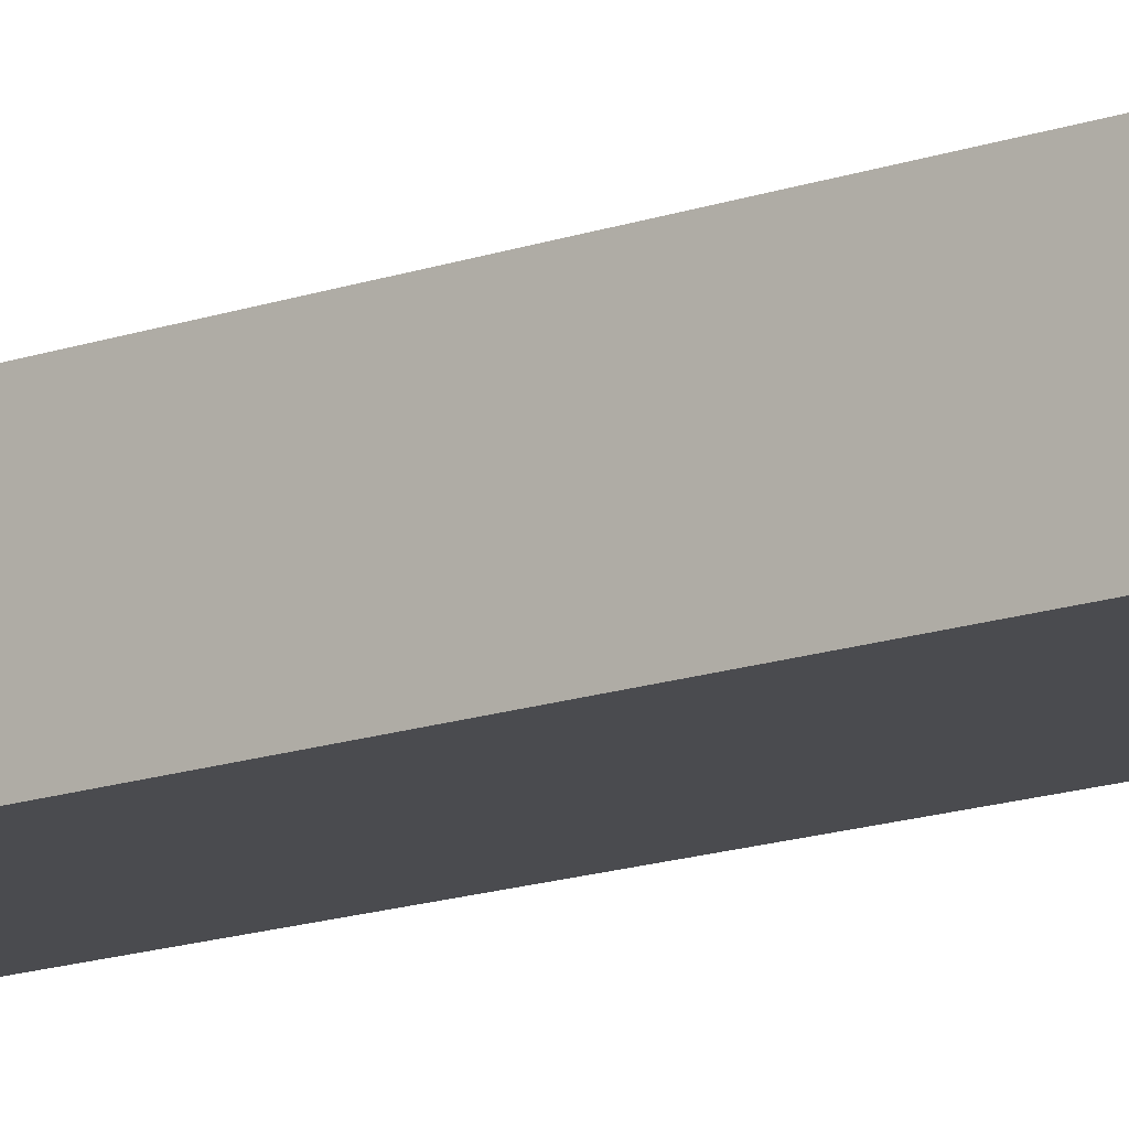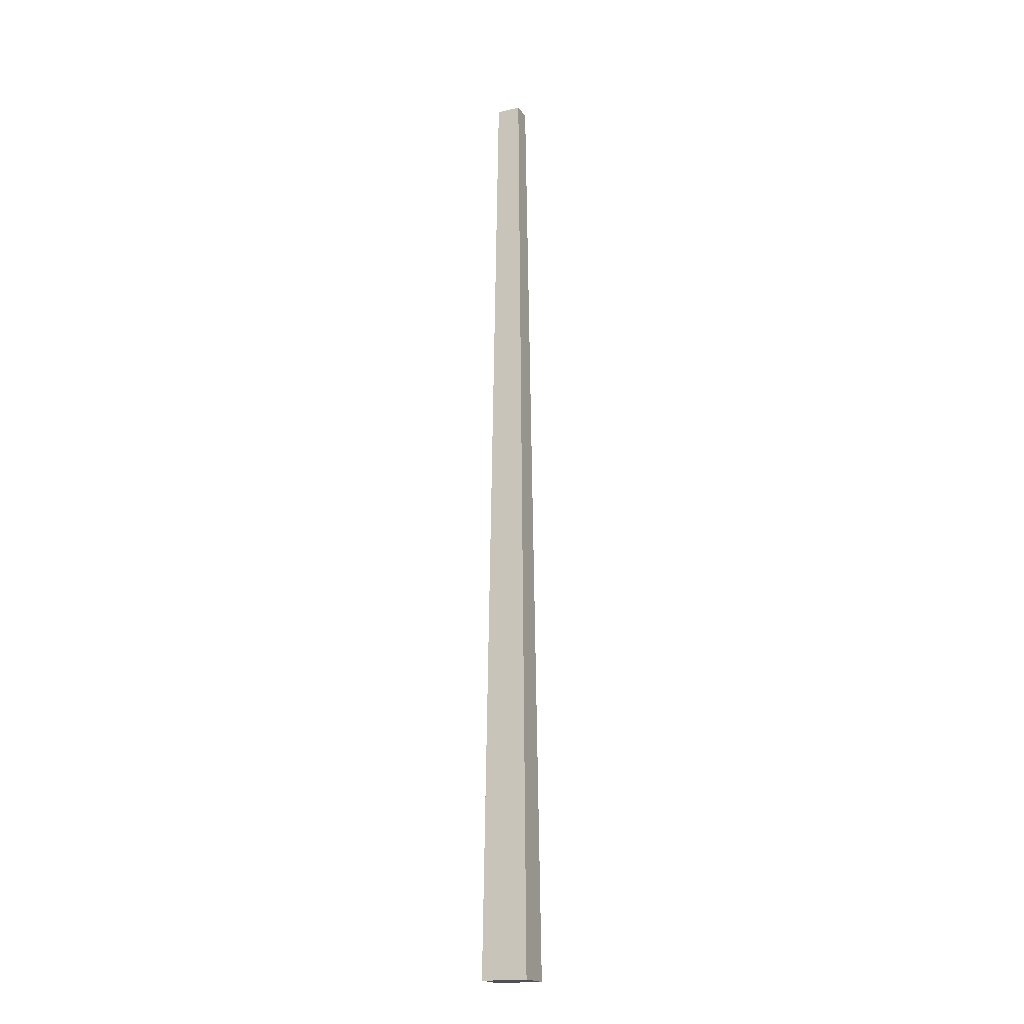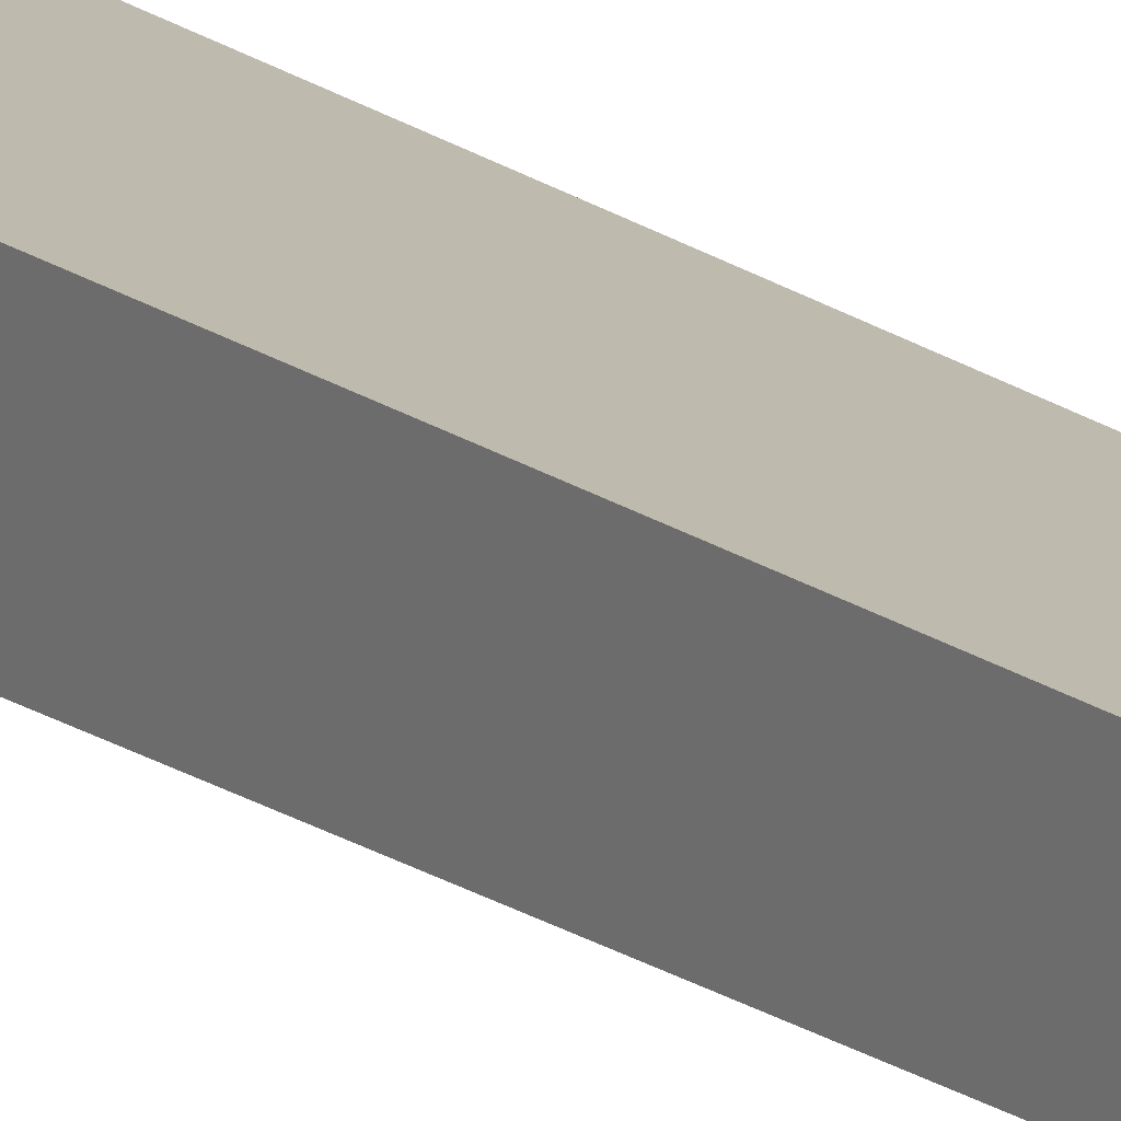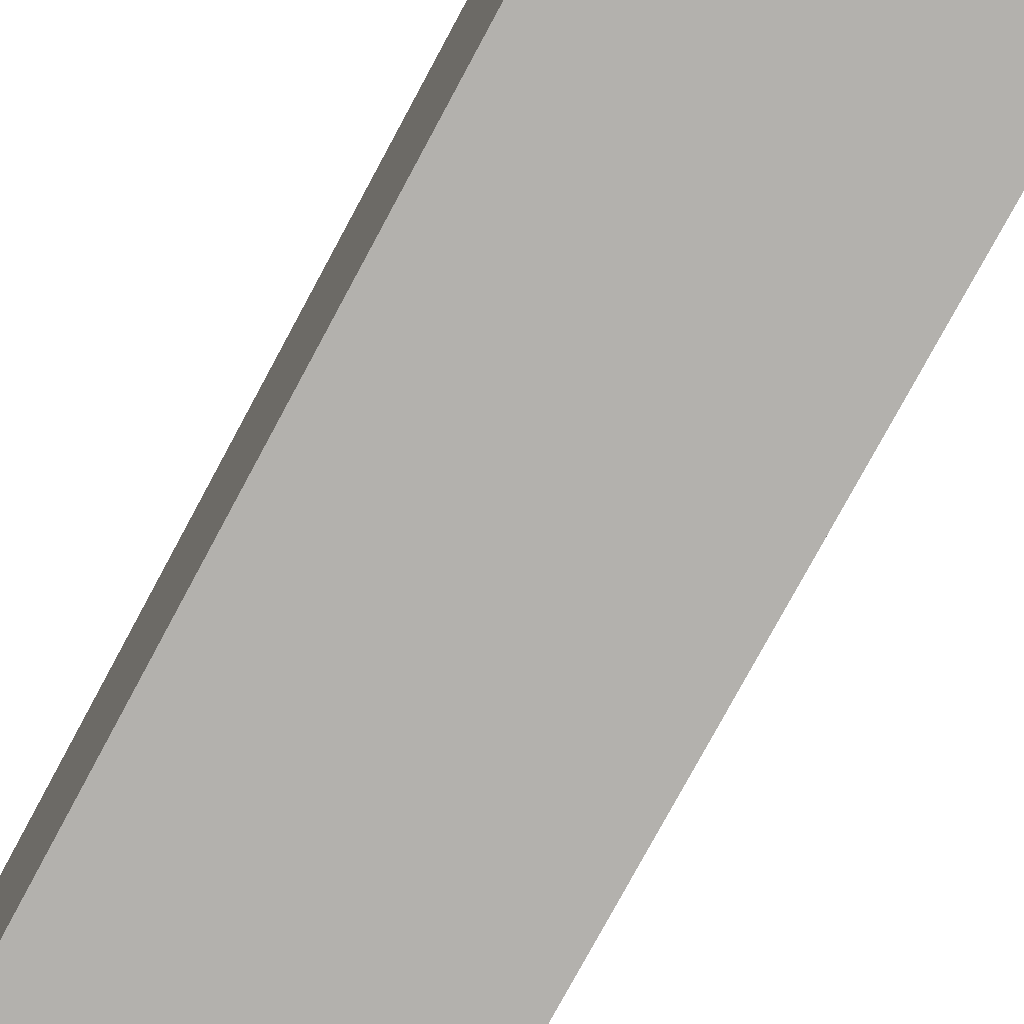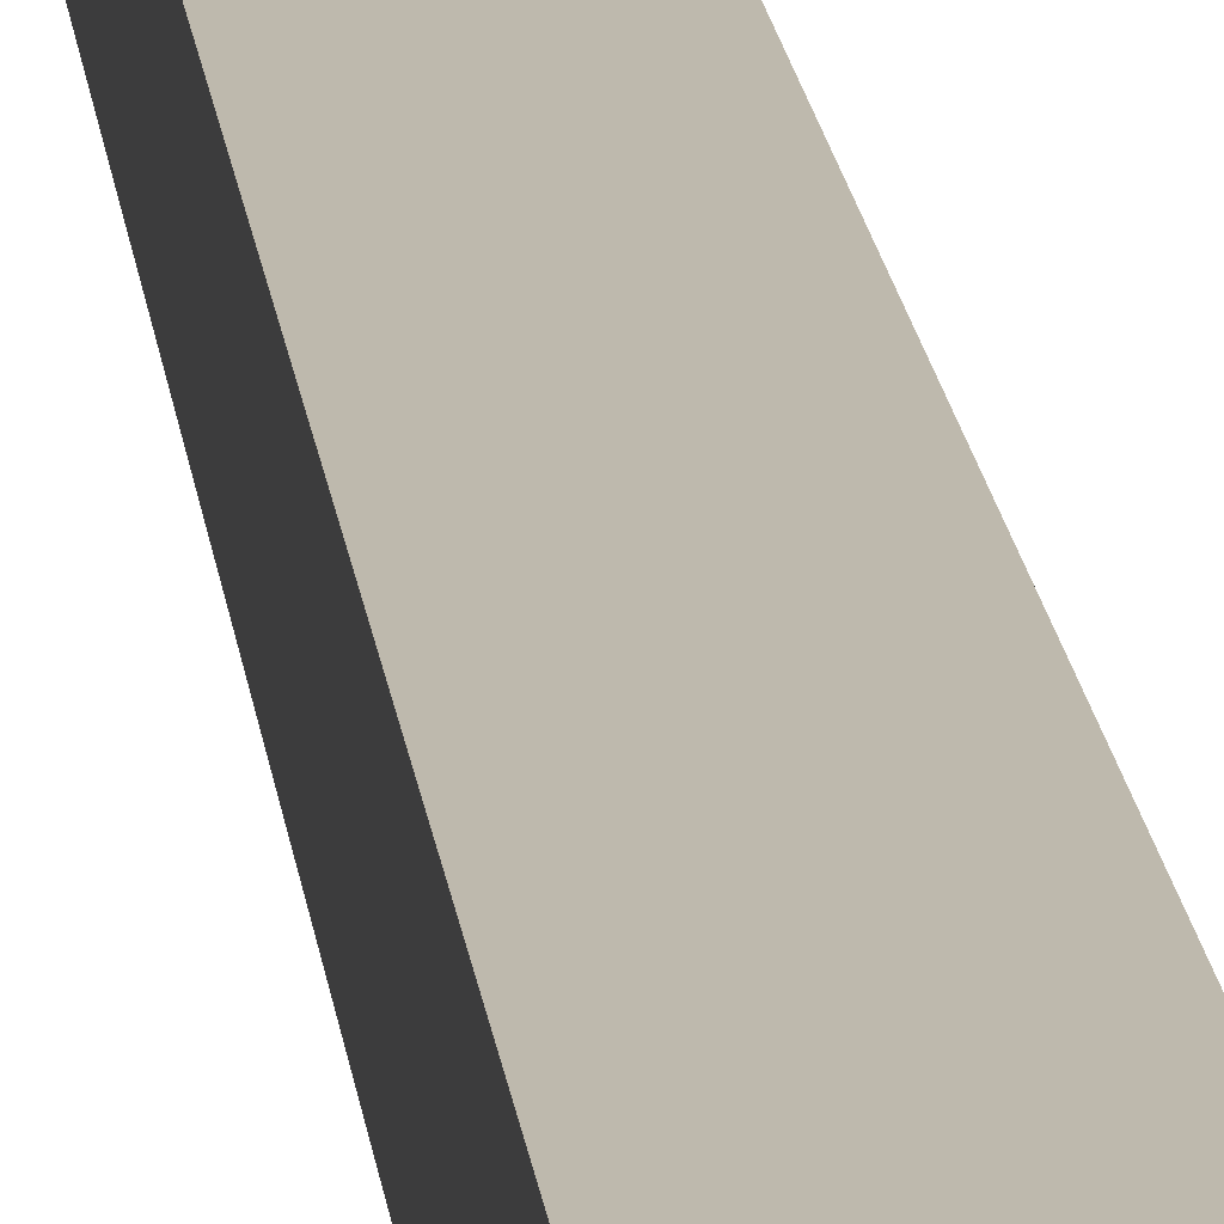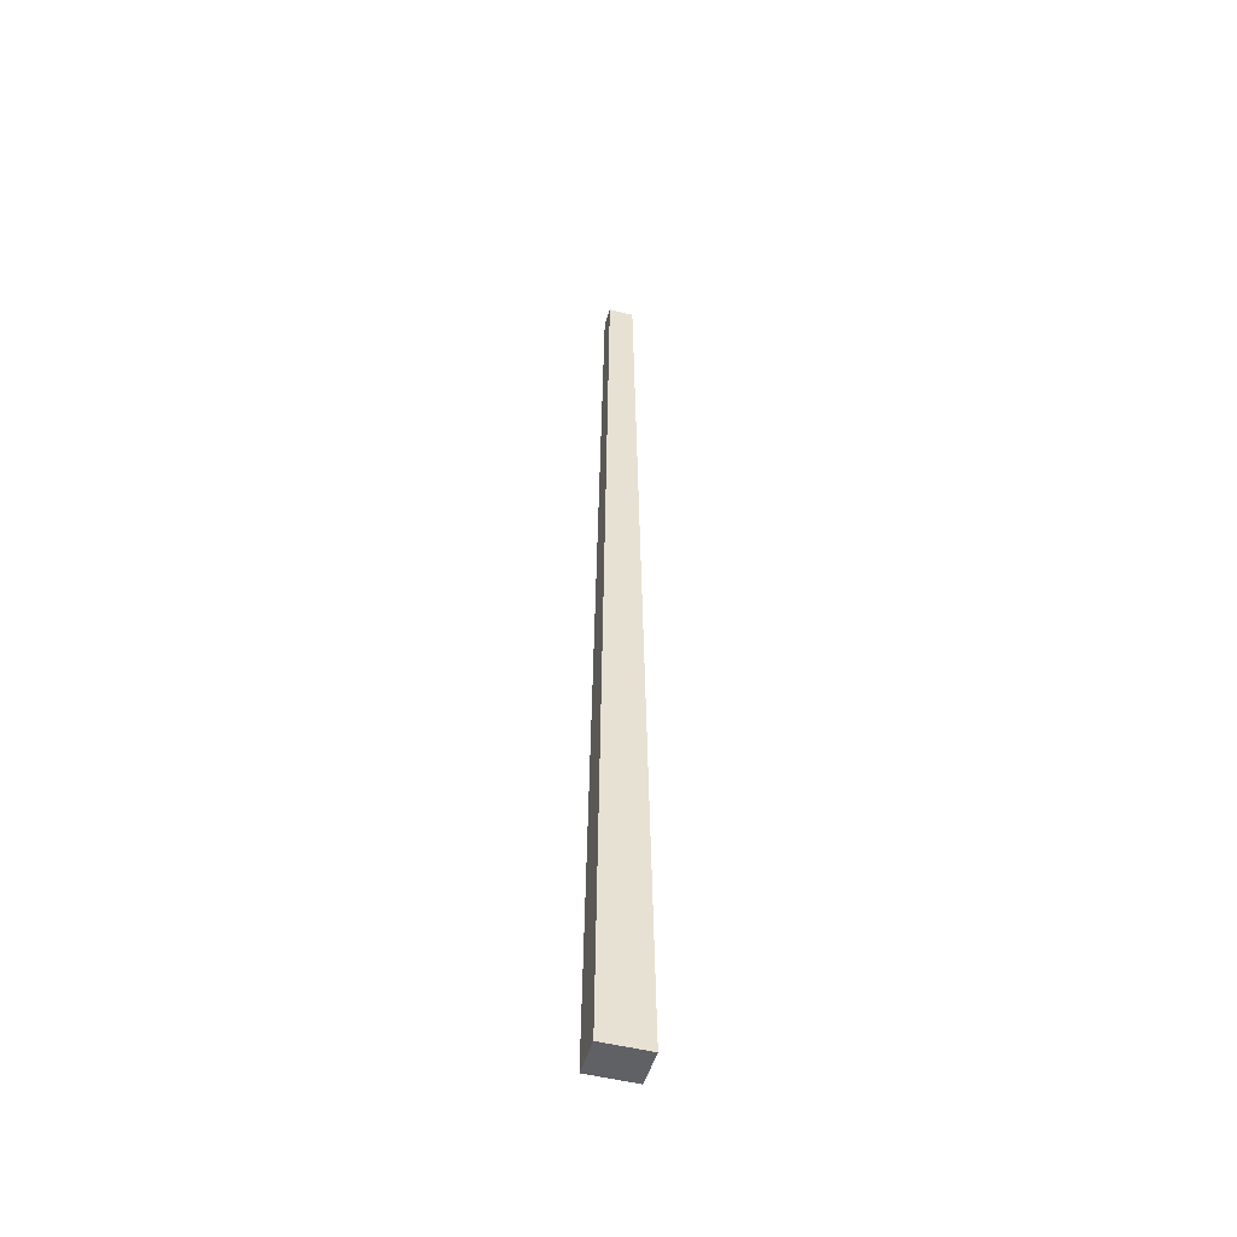
<metadata>
{"format":"obj","ext":"obj","renderer":"f3d","projection":"perspective","resolution":1024,"background":"white","views":[{"elev":-14.6,"azim":128.0,"up":"+Y"},{"elev":-18.6,"azim":23.8,"up":"+Z"},{"elev":15.0,"azim":-31.5,"up":"+Y"},{"elev":-79.8,"azim":151.5,"up":"+Y"},{"elev":15.8,"azim":174.4,"up":"+Y"},{"elev":-49.4,"azim":164.1,"up":"+Z"}]}
</metadata>
<code>
g Geo_Chopstick
v -0.008447 -0.004929 -0.1715
v -0.004383 -0.001678 0.1743
v 0.004384 -0.001678 0.1743
v 0.008447 -0.004929 -0.1715
v -0.004383 -0.001678 0.1743
v -0.004383 0.005335 0.1743
v 0.004384 0.005335 0.1743
v 0.004384 -0.001678 0.1743
v -0.004383 0.005335 0.1743
v -0.008447 0.008586 -0.1715
v 0.008447 0.008586 -0.1715
v 0.004384 0.005335 0.1743
v -0.008447 0.008586 -0.1715
v -0.008447 -0.004929 -0.1715
v 0.008447 -0.004929 -0.1715
v 0.008447 0.008586 -0.1715
v 0.008447 -0.004929 -0.1715
v 0.004384 -0.001678 0.1743
v 0.004384 0.005335 0.1743
v 0.008447 0.008586 -0.1715
v -0.008447 0.008586 -0.1715
v -0.004383 0.005335 0.1743
v -0.004383 -0.001678 0.1743
v -0.008447 -0.004929 -0.1715
g Geo_Chopstick_0
f 3 2 1
f 4 3 1
f 7 6 5
f 8 7 5
f 11 10 9
f 12 11 9
f 15 14 13
f 16 15 13
f 19 18 17
f 20 19 17
f 23 22 21
f 24 23 21

</code>
